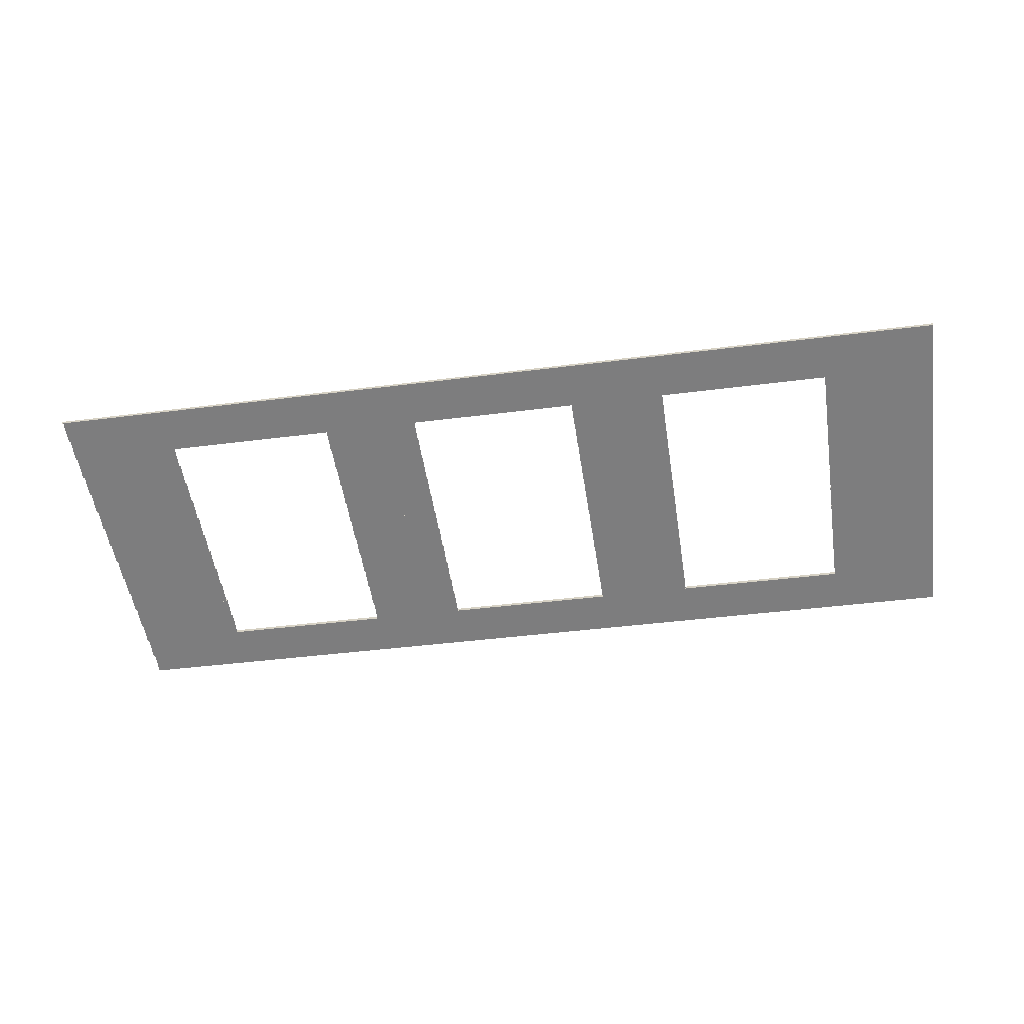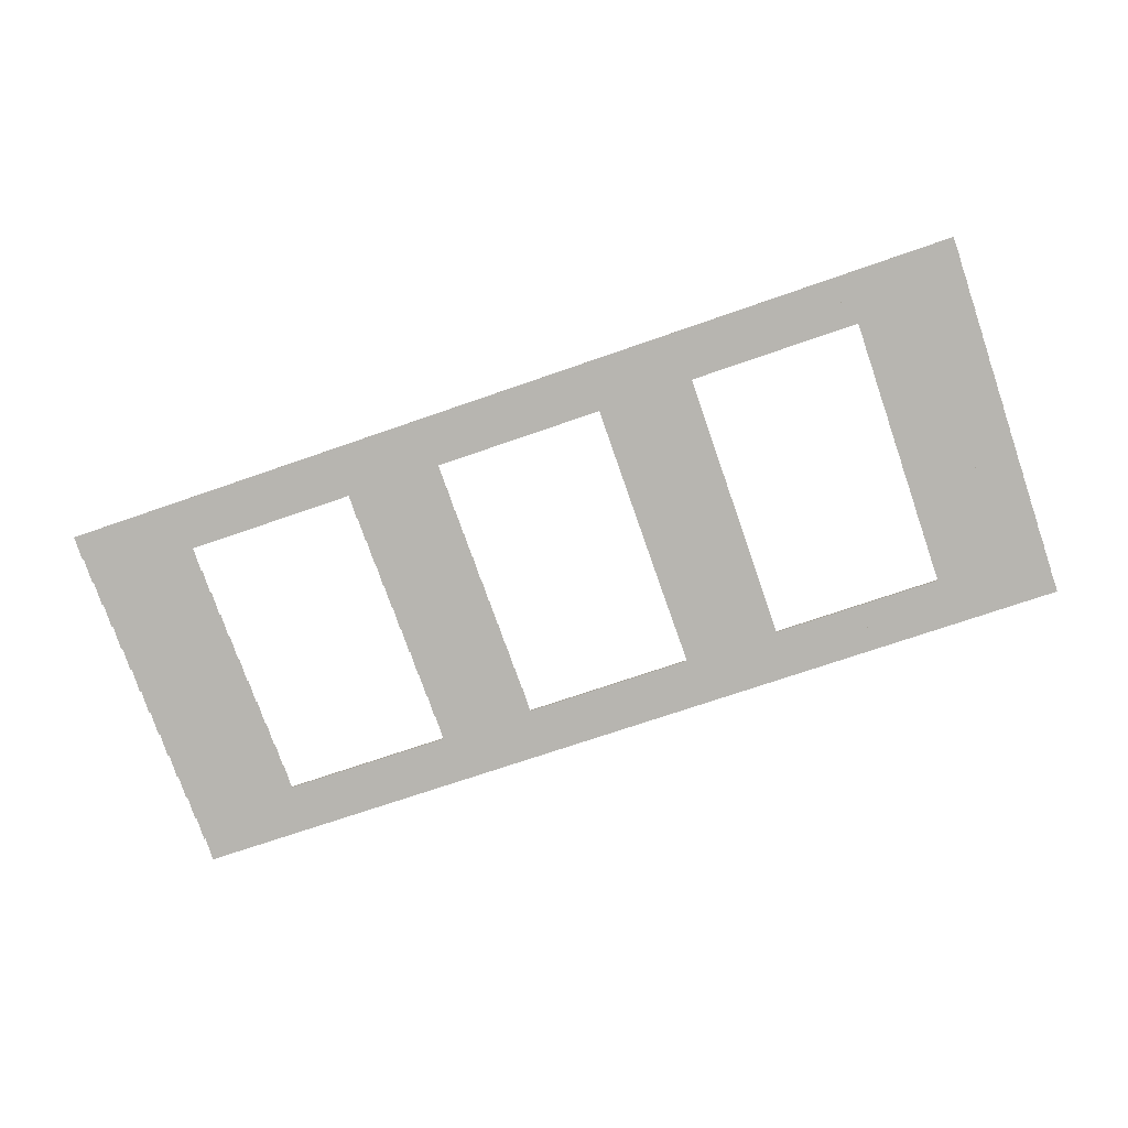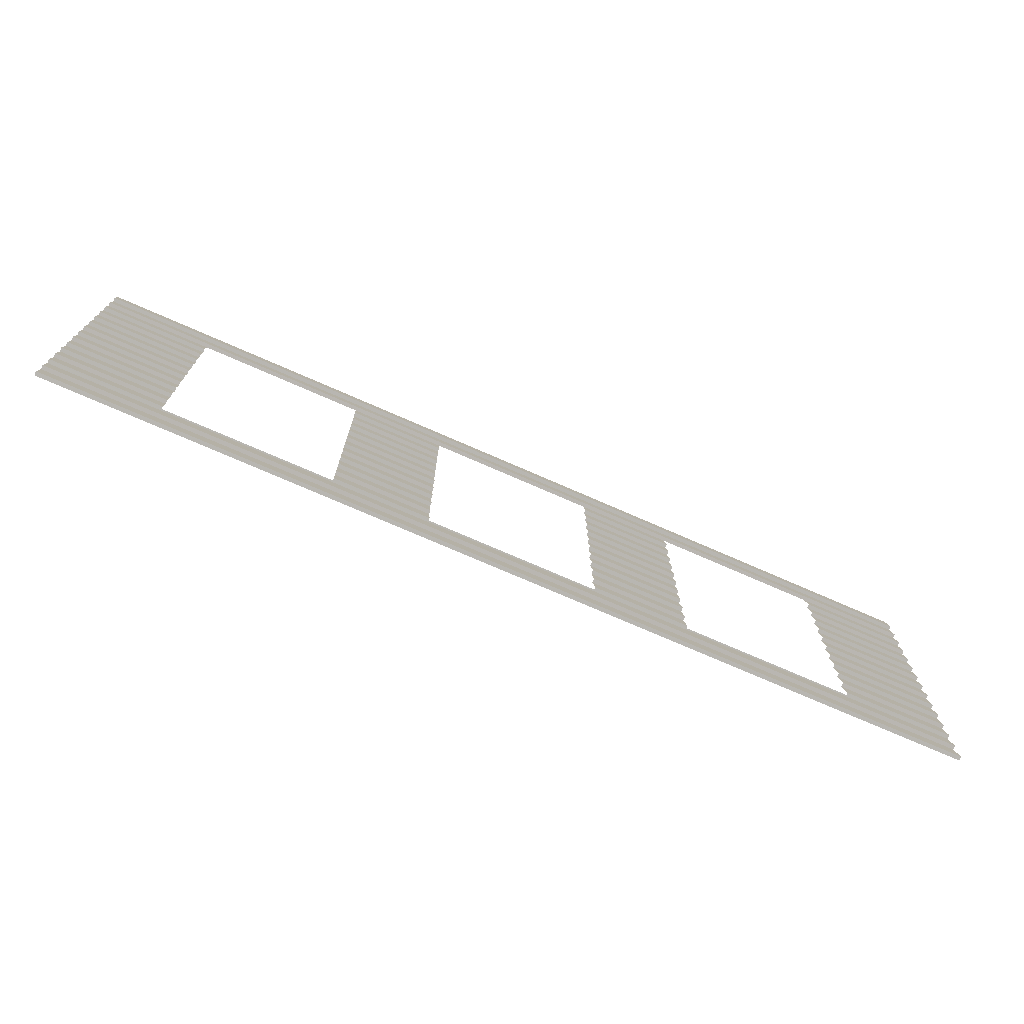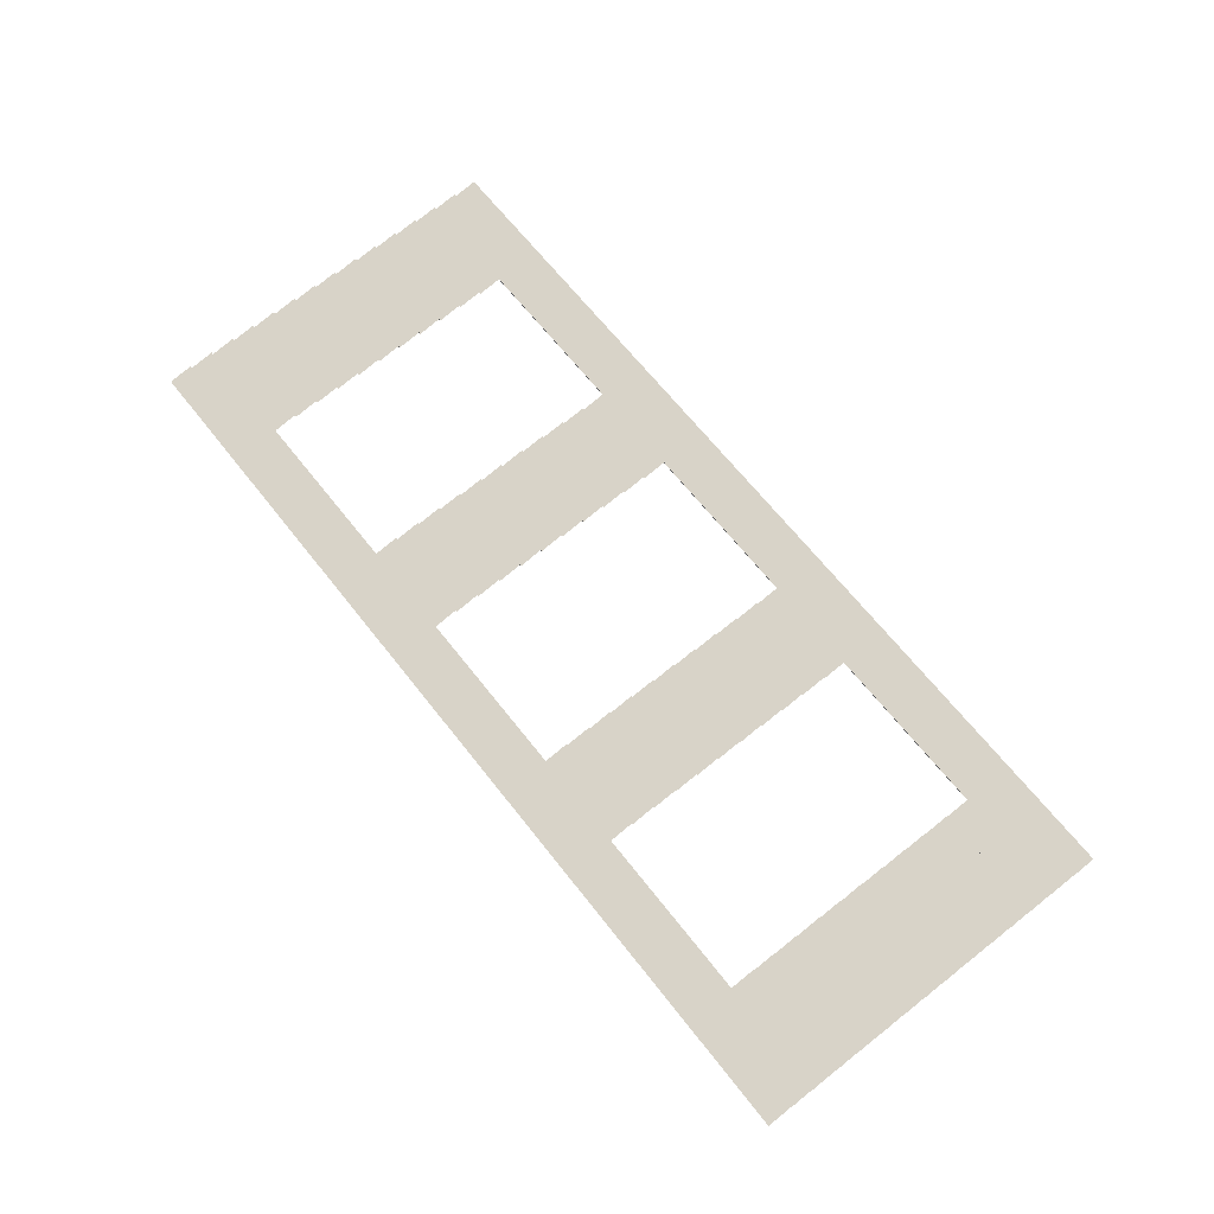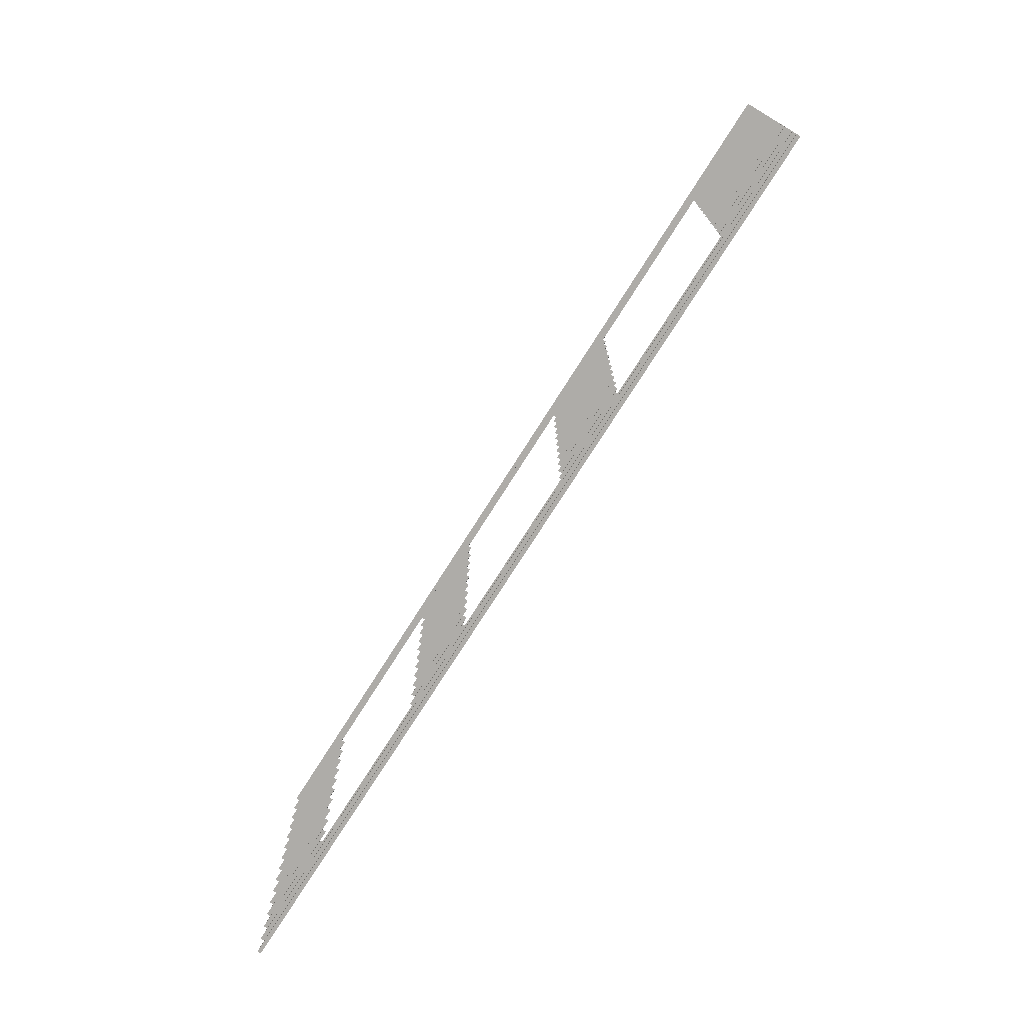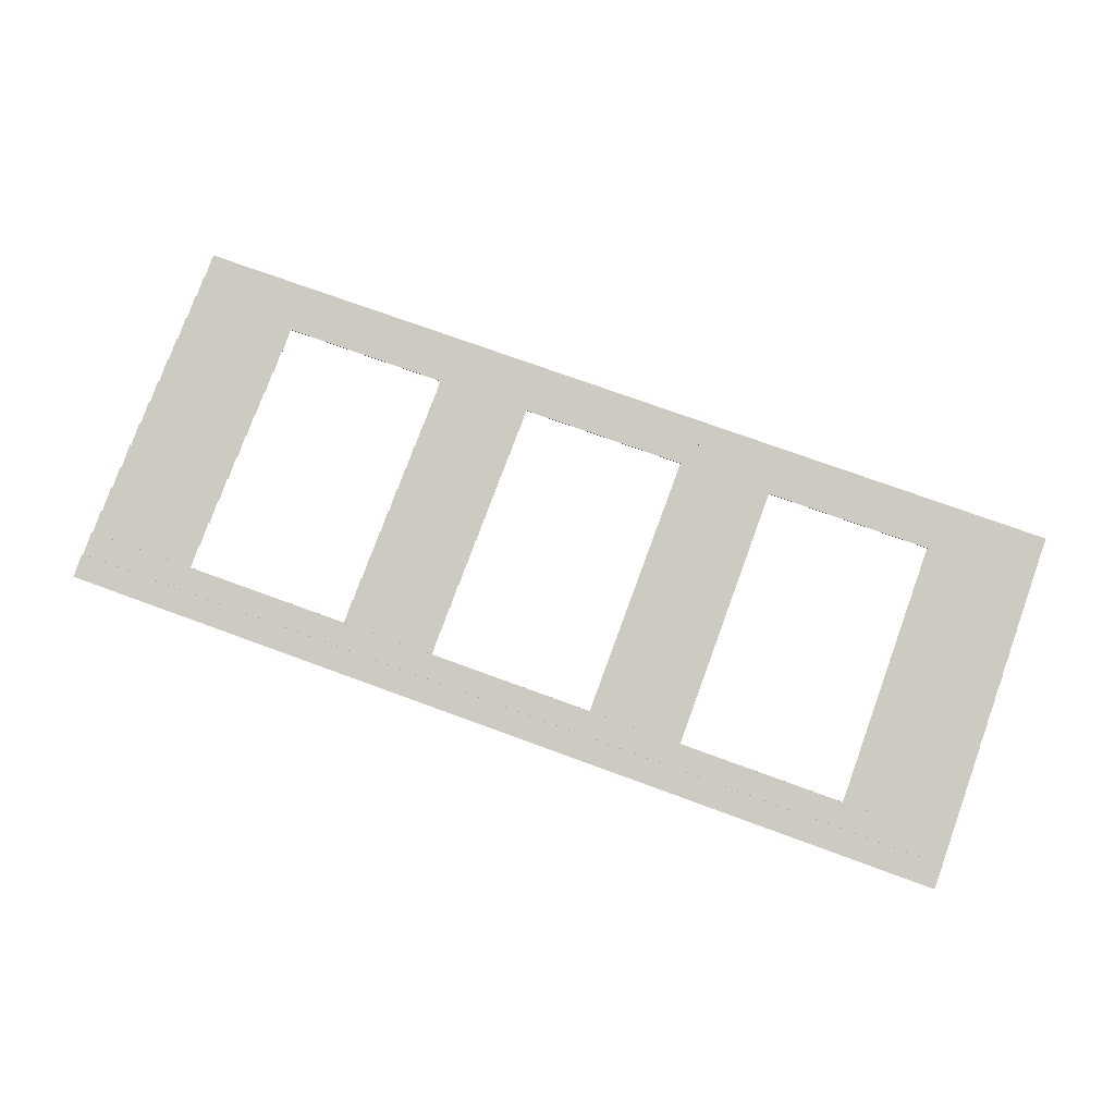
<metadata>
{"format":"obj","ext":"obj","renderer":"f3d","projection":"perspective","resolution":1024,"background":"white","views":[{"elev":-50.7,"azim":8.8,"up":"+Z"},{"elev":-74.0,"azim":19.3,"up":"+Z"},{"elev":-73.0,"azim":-22.3,"up":"+Y"},{"elev":67.7,"azim":-128.1,"up":"+Z"},{"elev":-73.8,"azim":59.3,"up":"+Y"},{"elev":76.4,"azim":-159.8,"up":"+Z"}]}
</metadata>
<code>
o fh2-siding-f2b-lap-1bed-surface
v 15.38 12.99 -161.1
v 6.051 12.98 -161
v 24.71 12.98 -161.4
v 24.71 12.99 -161.4
v 6.053 12.99 -160.9
v 6.051 13.49 -161
v 6.052 13.24 -160.9
v 24.71 13.24 -161.4
v 24.71 13.49 -161.4
v 15.38 13.5 -161.1
v 24.71 13.5 -161.4
v 6.053 13.5 -160.9
v 6.051 13.99 -161
v 6.052 13.75 -160.9
v 24.71 13.75 -161.4
v 24.71 13.99 -161.4
v 15.38 20.08 -161.1
v 6.051 20.07 -161
v 24.71 20.07 -161.4
v 24.71 20.08 -161.4
v 6.053 20.08 -160.9
v 24.71 20.57 -161.4
v 6.051 20.57 -161
v 15.38 19.57 -161.1
v 6.051 19.56 -161
v 24.71 19.56 -161.4
v 24.71 19.57 -161.4
v 6.053 19.57 -160.9
v 7.168 15.52 -160.9
v 6.051 15.51 -161
v 8.281 15.51 -161
v 8.283 15.52 -161
v 6.053 15.52 -160.9
v 6.052 15.77 -160.9
v 6.051 16.02 -161
v 8.281 16.02 -161
v 7.168 15.02 -160.9
v 6.051 15 -161
v 8.281 15 -161
v 8.283 15.02 -161
v 6.053 15.02 -160.9
v 6.052 15.26 -160.9
v 7.168 14.51 -160.9
v 6.051 14.5 -161
v 8.281 14.5 -161
v 8.283 14.51 -161
v 6.053 14.51 -160.9
v 6.052 14.76 -160.9
v 7.168 18.06 -160.9
v 6.051 18.04 -161
v 8.281 18.04 -161
v 8.283 18.06 -161
v 6.053 18.06 -160.9
v 8.281 18.55 -161
v 6.051 18.55 -161
v 7.168 17.55 -160.9
v 6.051 17.54 -161
v 8.281 17.54 -161
v 8.283 17.55 -161
v 6.053 17.55 -160.9
v 7.168 17.04 -160.9
v 6.051 17.03 -161
v 8.281 17.03 -161
v 8.283 17.04 -161
v 6.053 17.04 -160.9
v 8.283 18.56 -161
v 7.168 18.56 -160.9
v 6.053 18.56 -160.9
v 6.052 18.81 -160.9
v 6.051 19.06 -161
v 8.281 19.06 -161
v 8.283 19.07 -161
v 7.168 19.07 -160.9
v 6.053 19.07 -160.9
v 8.281 19.56 -161
v 7.168 16.54 -160.9
v 6.051 16.52 -161
v 8.281 16.52 -161
v 8.283 16.54 -161
v 6.053 16.54 -160.9
v 6.052 16.78 -160.9
v 7.168 16.03 -160.9
v 8.283 16.03 -161
v 6.053 16.03 -160.9
v 6.052 16.28 -160.9
v 12.69 16.03 -161.1
v 11.71 16.02 -161.1
v 13.66 16.02 -161.2
v 13.66 16.03 -161.1
v 11.72 16.03 -161
v 13.66 16.52 -161.2
v 11.71 16.52 -161.1
v 12.69 16.54 -161.1
v 13.66 16.54 -161.1
v 11.72 16.54 -161
v 13.66 17.03 -161.2
v 11.71 17.03 -161.1
v 11.71 19.06 -161.1
v 13.66 19.06 -161.2
v 13.66 19.07 -161.1
v 12.69 19.07 -161.1
v 11.72 19.07 -161
v 13.66 19.56 -161.2
v 11.71 19.56 -161.1
v 11.71 18.55 -161.1
v 13.66 18.55 -161.2
v 13.66 18.56 -161.1
v 12.69 18.56 -161.1
v 11.72 18.56 -161
v 12.69 17.04 -161.1
v 13.66 17.04 -161.1
v 11.72 17.04 -161
v 13.66 17.54 -161.2
v 11.71 17.54 -161.1
v 12.69 17.55 -161.1
v 13.66 17.55 -161.1
v 11.72 17.55 -161
v 13.66 18.04 -161.2
v 11.71 18.04 -161.1
v 12.69 18.06 -161.1
v 13.66 18.06 -161.1
v 11.72 18.06 -161
v 12.69 14.51 -161.1
v 11.71 14.5 -161.1
v 13.66 14.5 -161.2
v 13.66 14.51 -161.1
v 11.72 14.51 -161
v 13.66 15 -161.2
v 11.71 15 -161.1
v 12.69 15.02 -161.1
v 13.66 15.02 -161.1
v 11.72 15.02 -161
v 13.66 15.51 -161.2
v 11.71 15.51 -161.1
v 12.69 15.52 -161.1
v 13.66 15.52 -161.1
v 11.72 15.52 -161
v 18.07 16.03 -161.2
v 17.1 16.02 -161.3
v 19.04 16.02 -161.3
v 19.04 16.03 -161.2
v 17.1 16.03 -161.2
v 19.04 16.52 -161.3
v 17.1 16.52 -161.3
v 18.07 16.54 -161.2
v 19.04 16.54 -161.2
v 17.1 16.54 -161.2
v 19.04 17.03 -161.3
v 17.1 17.03 -161.3
v 17.1 19.06 -161.3
v 19.04 19.06 -161.3
v 19.04 19.07 -161.2
v 18.07 19.07 -161.2
v 17.1 19.07 -161.2
v 19.04 19.56 -161.3
v 17.1 19.56 -161.3
v 17.1 18.55 -161.3
v 19.04 18.55 -161.3
v 19.04 18.56 -161.2
v 18.07 18.56 -161.2
v 17.1 18.56 -161.2
v 18.07 17.04 -161.2
v 19.04 17.04 -161.2
v 17.1 17.04 -161.2
v 19.04 17.54 -161.3
v 17.1 17.54 -161.3
v 18.07 17.55 -161.2
v 19.04 17.55 -161.2
v 17.1 17.55 -161.2
v 19.04 18.04 -161.3
v 17.1 18.04 -161.3
v 18.07 18.06 -161.2
v 19.04 18.06 -161.2
v 17.1 18.06 -161.2
v 18.07 14.51 -161.2
v 17.1 14.5 -161.3
v 19.04 14.5 -161.3
v 19.04 14.51 -161.2
v 17.1 14.51 -161.2
v 19.04 15 -161.3
v 17.1 15 -161.3
v 18.07 15.02 -161.2
v 19.04 15.02 -161.2
v 17.1 15.02 -161.2
v 19.04 15.51 -161.3
v 17.1 15.51 -161.3
v 18.07 15.52 -161.2
v 19.04 15.52 -161.2
v 17.1 15.52 -161.2
v 22.48 15.51 -161.4
v 24.71 15.51 -161.4
v 23.59 15.52 -161.3
v 22.48 15.52 -161.3
v 24.71 15.52 -161.4
v 24.71 15.77 -161.4
v 22.48 16.02 -161.4
v 24.71 16.02 -161.4
v 22.48 15 -161.4
v 24.71 15 -161.4
v 23.59 15.02 -161.3
v 22.48 15.02 -161.3
v 24.71 15.02 -161.4
v 24.71 15.26 -161.4
v 22.48 14.5 -161.4
v 24.71 14.5 -161.4
v 23.59 14.51 -161.3
v 22.48 14.51 -161.3
v 24.71 14.51 -161.4
v 24.71 14.76 -161.4
v 22.48 18.04 -161.4
v 24.71 18.04 -161.4
v 23.59 18.06 -161.3
v 22.48 18.06 -161.3
v 24.71 18.06 -161.4
v 24.71 18.55 -161.4
v 22.48 18.55 -161.4
v 23.59 17.55 -161.3
v 22.48 17.54 -161.4
v 24.71 17.54 -161.4
v 24.71 17.55 -161.4
v 22.48 17.55 -161.3
v 23.59 17.04 -161.3
v 22.48 17.03 -161.4
v 24.71 17.03 -161.4
v 24.71 17.04 -161.4
v 22.48 17.04 -161.3
v 23.59 18.56 -161.3
v 22.48 18.56 -161.3
v 24.71 18.56 -161.4
v 24.71 18.81 -161.4
v 22.48 19.06 -161.4
v 24.71 19.06 -161.4
v 23.59 19.07 -161.3
v 22.48 19.07 -161.3
v 24.71 19.07 -161.4
v 22.48 19.56 -161.4
v 22.48 16.52 -161.4
v 24.71 16.52 -161.4
v 23.59 16.54 -161.3
v 22.48 16.54 -161.3
v 24.71 16.54 -161.4
v 24.71 16.78 -161.4
v 23.59 16.03 -161.3
v 22.48 16.03 -161.3
v 24.71 16.03 -161.4
v 24.71 16.28 -161.4
v 20.04 14 -161.3
v 20.04 13.99 -161.3
v 24.71 14 -161.4
v 15.38 14 -161.2
v 15.38 13.99 -161.2
v 10.72 14 -161.1
v 10.71 13.99 -161.1
v 6.052 14 -161
v 22.48 14 -161.4
v 24.71 14 -161.4
v 19.04 14 -161.3
v 18.07 14 -161.2
v 17.1 14 -161.2
v 24.71 14 -161.4
v 13.66 14 -161.1
v 11.72 14 -161.1
v 8.282 14 -161
v 6.052 14 -160.9
v 6.053 14 -160.9
v 13.66 14 -161.1
v 12.69 14 -161.1
v 22.48 14 -161.3
v 23.59 14 -161.3
v 24.71 14 -161.4
v 17.1 14 -161.2
v 19.04 14 -161.2
v 11.72 14 -161
v 8.283 14 -161
v 7.168 14 -160.9
v 6.053 14 -160.9
v 6.052 14.25 -160.9
v 13.66 14.5 -161.2
v 19.04 14.5 -161.3
v 24.71 14.25 -161.4
f 1 2 3
f 3 4 1
f 2 1 5
f 6 7 8 9
f 8 1 4
f 5 1 7
f 8 7 1
f 10 6 9
f 9 11 10
f 6 10 12
f 13 14 15 16
f 15 10 11
f 12 10 14
f 15 14 10
f 17 18 19
f 19 20 17
f 18 17 21
f 22 17 20
f 21 17 23
f 22 23 17
f 24 25 26
f 26 27 24
f 25 24 28
f 19 24 27
f 28 24 18
f 19 18 24
f 29 30 31
f 31 32 29
f 30 29 33
f 34 29 32
f 34 33 29
f 35 34 36
f 32 36 34
f 37 38 39
f 39 40 37
f 38 37 41
f 42 37 40
f 42 41 37
f 30 42 31
f 40 31 42
f 43 44 45
f 45 46 43
f 44 43 47
f 48 43 46
f 48 47 43
f 38 48 39
f 46 39 48
f 49 50 51
f 51 52 49
f 50 49 53
f 54 49 52
f 53 49 55
f 54 55 49
f 56 57 58
f 58 59 56
f 57 56 60
f 51 56 59
f 60 56 50
f 51 50 56
f 61 62 63
f 63 64 61
f 62 61 65
f 58 61 64
f 65 61 57
f 58 57 61
f 55 54 66 67
f 55 67 68
f 69 67 66
f 69 68 67
f 70 69 71
f 66 71 69
f 70 71 72 73
f 70 73 74
f 75 73 72
f 74 73 25
f 75 25 73
f 76 77 78
f 78 79 76
f 77 76 80
f 81 76 79
f 81 80 76
f 62 81 63
f 79 63 81
f 82 35 36
f 36 83 82
f 35 82 84
f 85 82 83
f 85 84 82
f 77 85 78
f 83 78 85
f 86 87 88
f 88 89 86
f 87 86 90
f 91 86 89
f 90 86 92
f 91 92 86
f 93 92 91
f 91 94 93
f 92 93 95
f 96 93 94
f 95 93 97
f 96 97 93
f 98 99 100 101
f 98 101 102
f 103 101 100
f 102 101 104
f 103 104 101
f 105 106 107 108
f 105 108 109
f 99 108 107
f 109 108 98
f 99 98 108
f 110 97 96
f 96 111 110
f 97 110 112
f 113 110 111
f 112 110 114
f 113 114 110
f 115 114 113
f 113 116 115
f 114 115 117
f 118 115 116
f 117 115 119
f 118 119 115
f 120 119 118
f 118 121 120
f 119 120 122
f 106 120 121
f 122 120 105
f 106 105 120
f 123 124 125
f 125 126 123
f 124 123 127
f 128 123 126
f 127 123 129
f 128 129 123
f 130 129 128
f 128 131 130
f 129 130 132
f 133 130 131
f 132 130 134
f 133 134 130
f 135 134 133
f 133 136 135
f 134 135 137
f 88 135 136
f 137 135 87
f 88 87 135
f 138 139 140
f 140 141 138
f 139 138 142
f 143 138 141
f 142 138 144
f 143 144 138
f 145 144 143
f 143 146 145
f 144 145 147
f 148 145 146
f 147 145 149
f 148 149 145
f 150 151 152 153
f 150 153 154
f 155 153 152
f 154 153 156
f 155 156 153
f 157 158 159 160
f 157 160 161
f 151 160 159
f 161 160 150
f 151 150 160
f 162 149 148
f 148 163 162
f 149 162 164
f 165 162 163
f 164 162 166
f 165 166 162
f 167 166 165
f 165 168 167
f 166 167 169
f 170 167 168
f 169 167 171
f 170 171 167
f 172 171 170
f 170 173 172
f 171 172 174
f 158 172 173
f 174 172 157
f 158 157 172
f 175 176 177
f 177 178 175
f 176 175 179
f 180 175 178
f 179 175 181
f 180 181 175
f 182 181 180
f 180 183 182
f 181 182 184
f 185 182 183
f 184 182 186
f 185 186 182
f 187 186 185
f 185 188 187
f 186 187 189
f 140 187 188
f 189 187 139
f 140 139 187
f 190 191 192 193
f 191 194 192
f 195 192 194
f 195 193 192
f 196 195 197
f 193 195 196
f 198 199 200 201
f 199 202 200
f 203 200 202
f 203 201 200
f 190 203 191
f 201 203 190
f 204 205 206 207
f 205 208 206
f 209 206 208
f 209 207 206
f 198 209 199
f 207 209 198
f 210 211 212 213
f 211 214 212
f 215 212 214
f 213 212 216
f 215 216 212
f 217 218 219
f 219 220 217
f 218 217 221
f 211 217 220
f 221 217 210
f 211 210 217
f 222 223 224
f 224 225 222
f 223 222 226
f 219 222 225
f 226 222 218
f 219 218 222
f 216 215 227 228
f 215 229 227
f 230 227 229
f 230 228 227
f 231 230 232
f 228 230 231
f 231 232 233 234
f 232 235 233
f 26 233 235
f 234 233 236
f 26 236 233
f 237 238 239 240
f 238 241 239
f 242 239 241
f 242 240 239
f 223 242 224
f 240 242 223
f 196 197 243 244
f 197 245 243
f 246 243 245
f 246 244 243
f 237 246 238
f 244 246 237
f 247 248 16 249
f 250 251 248 247
f 252 253 251 250
f 254 13 253 252
f 247 249 255
f 256 255 249
f 257 247 255
f 258 259 257
f 260 255 256
f 247 257 259
f 250 247 259
f 252 250 261 262
f 263 254 252
f 264 263 265
f 254 263 264
f 262 261 266 267
f 252 262 263
f 261 250 259
f 268 255 260
f 269 260 270
f 268 260 269
f 258 271 259
f 272 258 257
f 262 267 273
f 263 274 265
f 265 275 276
f 265 274 275
f 277 275 274
f 277 276 275
f 44 277 45
f 274 45 277
f 278 267 266
f 273 267 124
f 278 124 267
f 279 258 272
f 271 258 176
f 279 176 258
f 280 269 270
f 280 268 269
f 204 280 205
f 268 280 204

</code>
